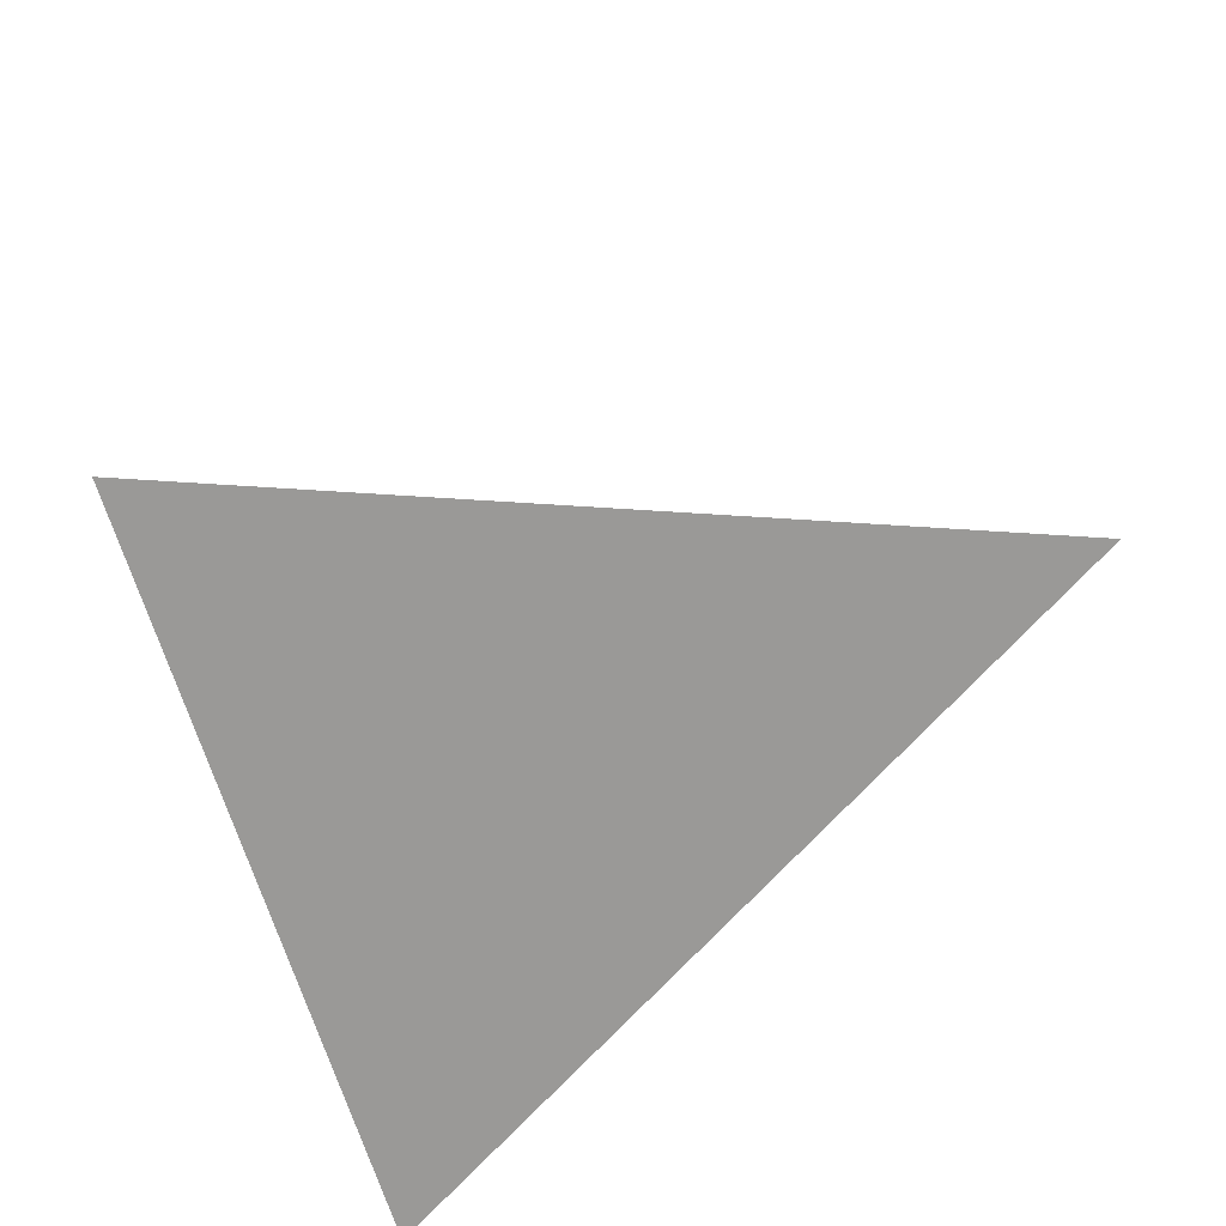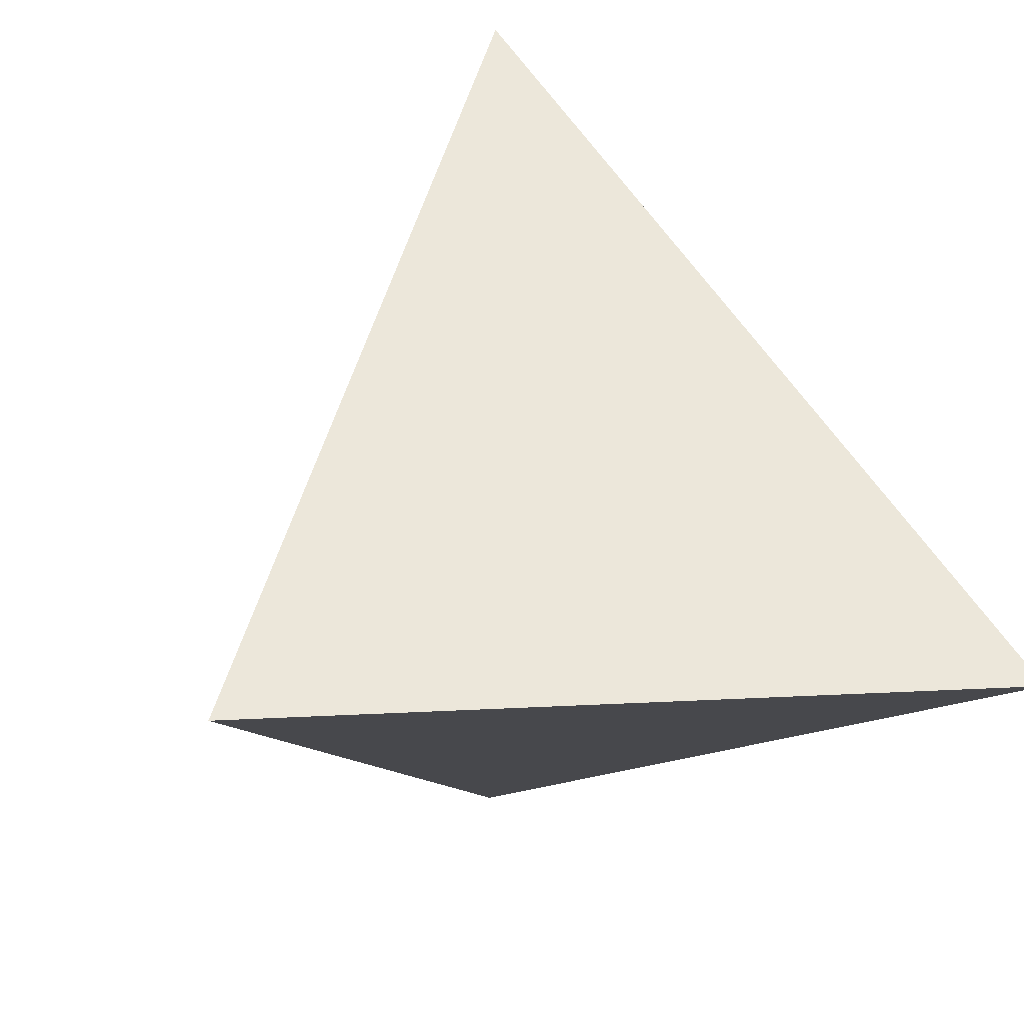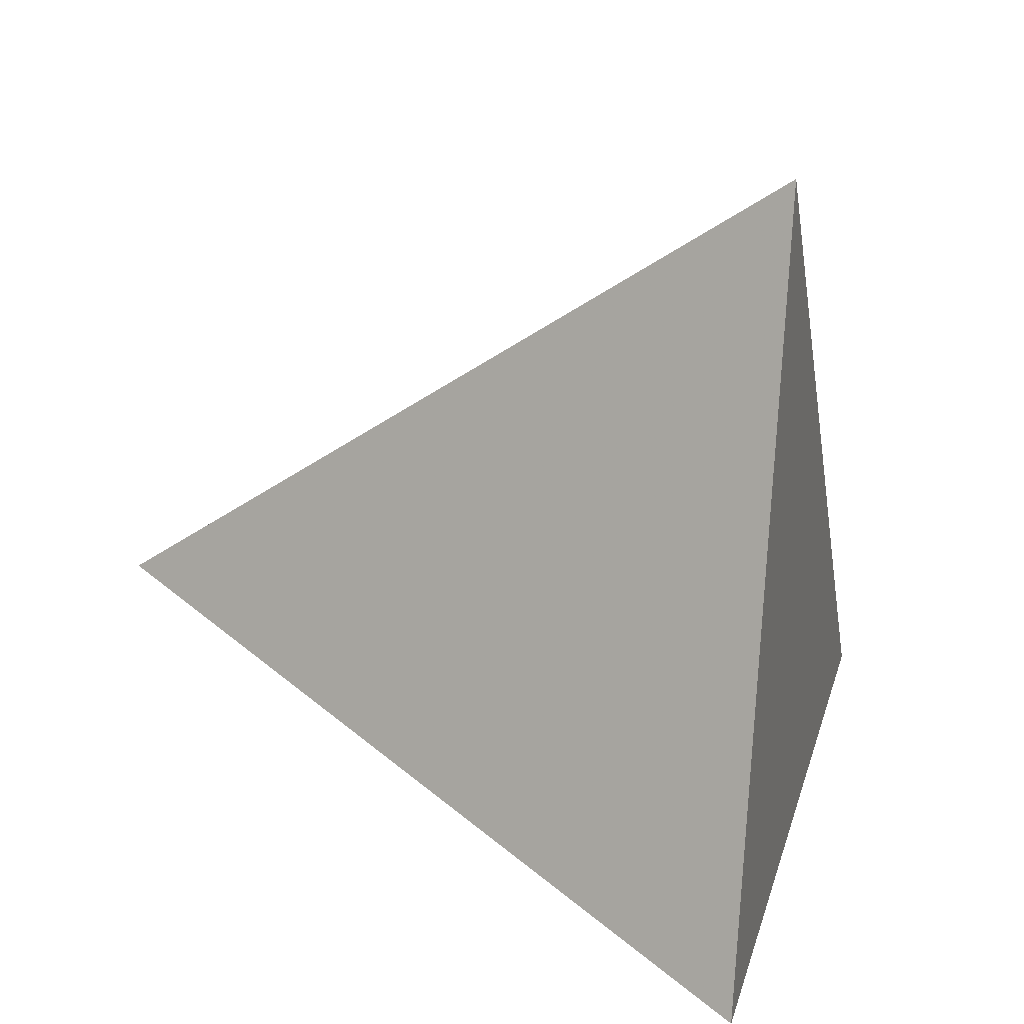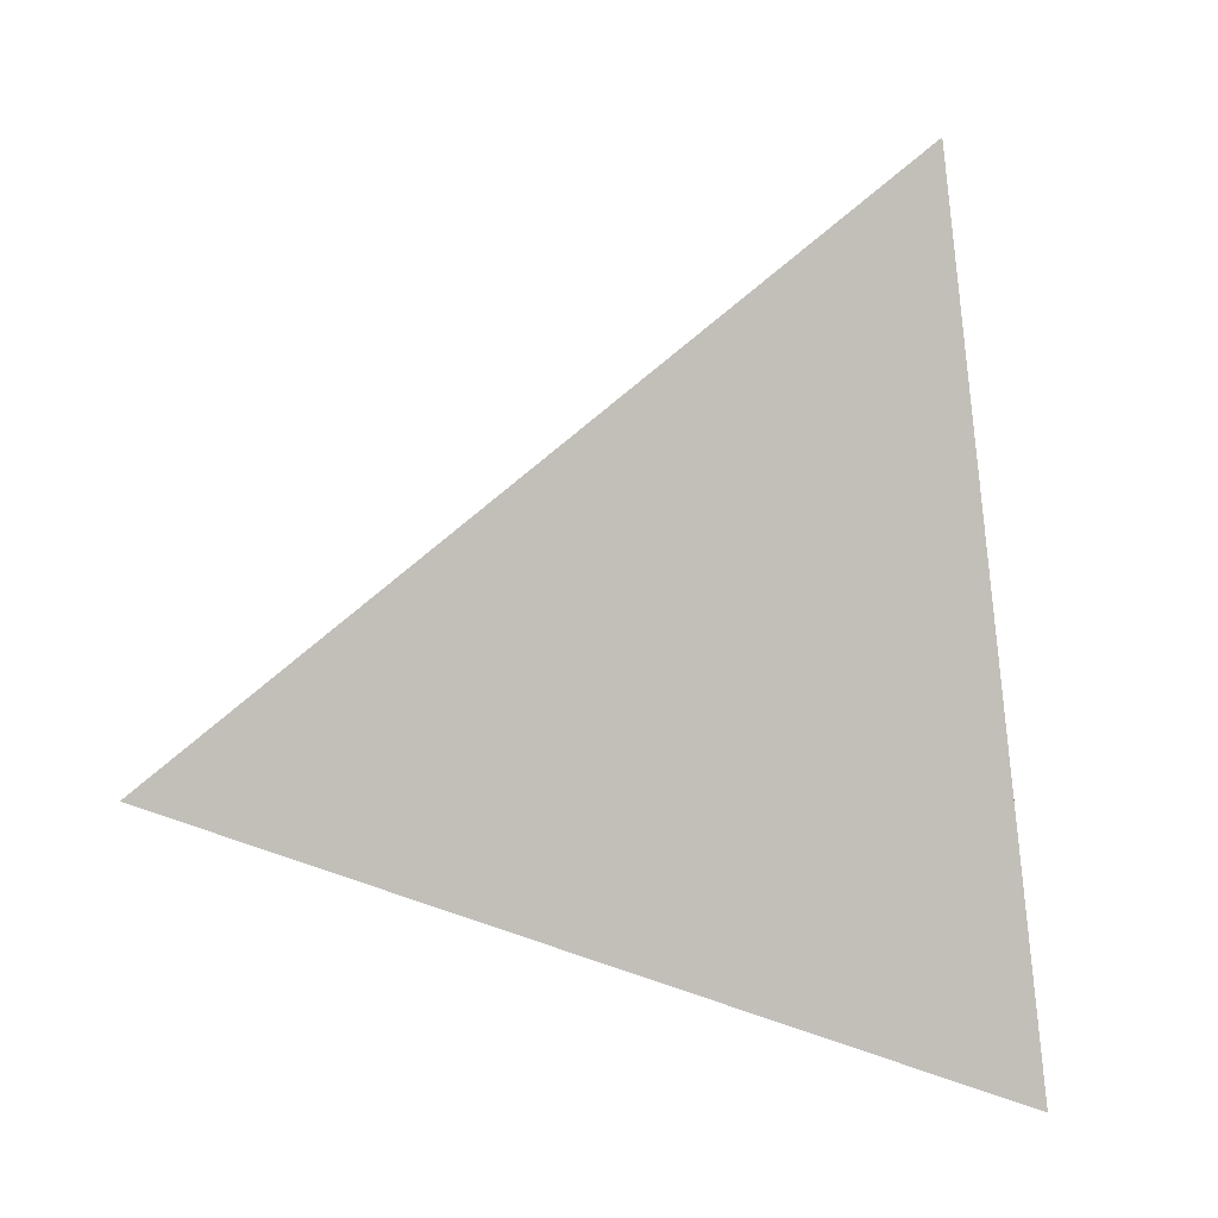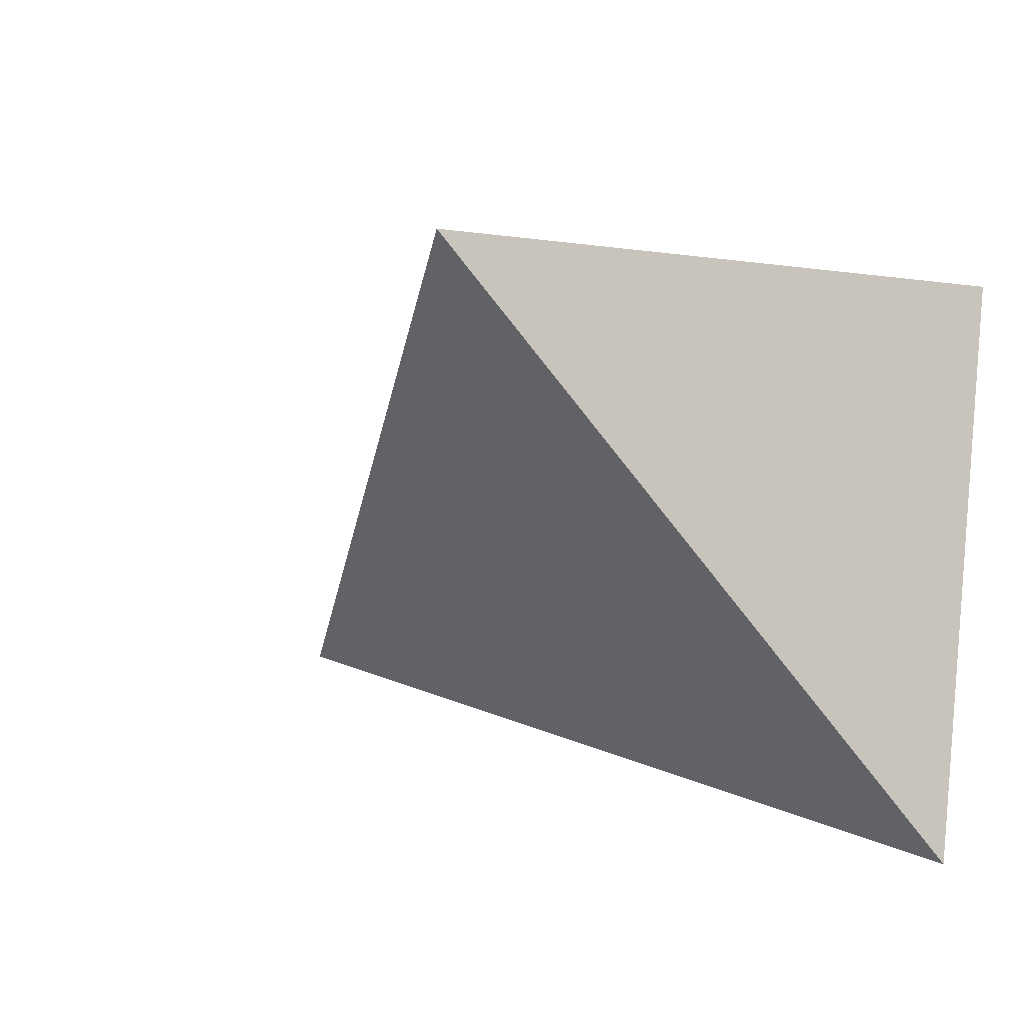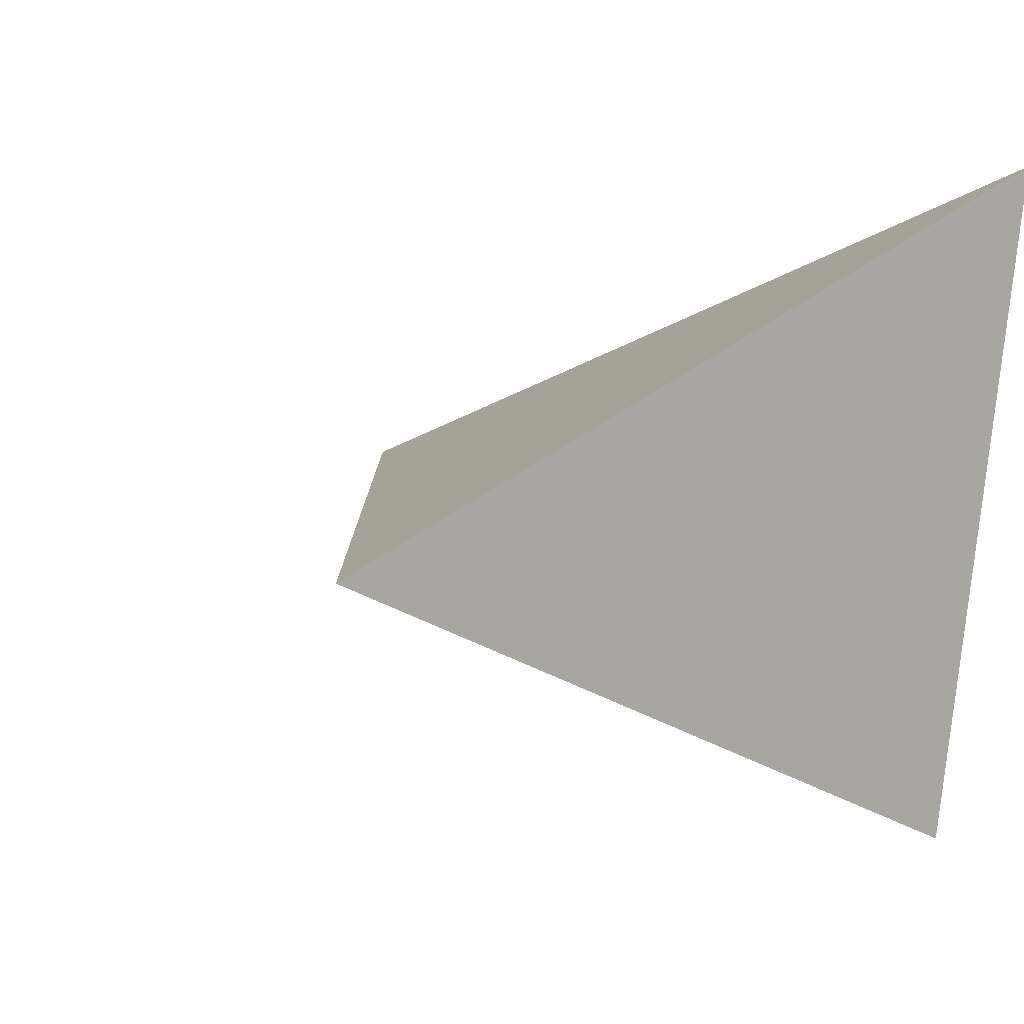
<metadata>
{"format":"obj","ext":"obj","renderer":"f3d","projection":"perspective","resolution":1024,"background":"white","views":[{"elev":30.4,"azim":-7.3,"up":"+Z"},{"elev":-31.2,"azim":-108.7,"up":"+Y"},{"elev":-65.6,"azim":179.1,"up":"+Z"},{"elev":19.6,"azim":146.8,"up":"+Y"},{"elev":-43.8,"azim":-138.6,"up":"+Z"},{"elev":-5.6,"azim":-128.0,"up":"+Z"}]}
</metadata>
<code>
v -0.2451 -0.6318 -0.7354
v -0.6117 -0.5294 0.5879
v -0.3202 0.9053 -0.2791
v 0.9844 -0.1009 0.144
f 1 2 3
f 4 2 1
f 3 4 1
f 4 3 2

</code>
